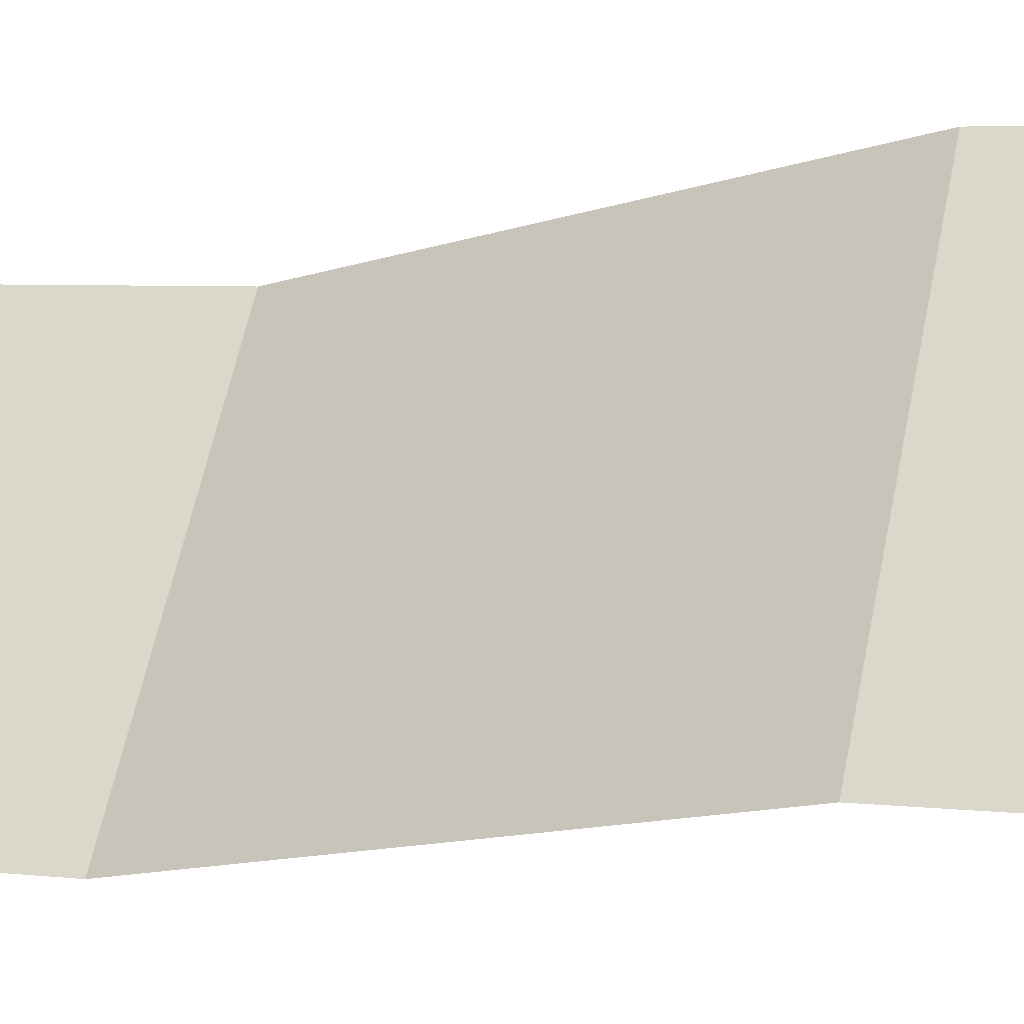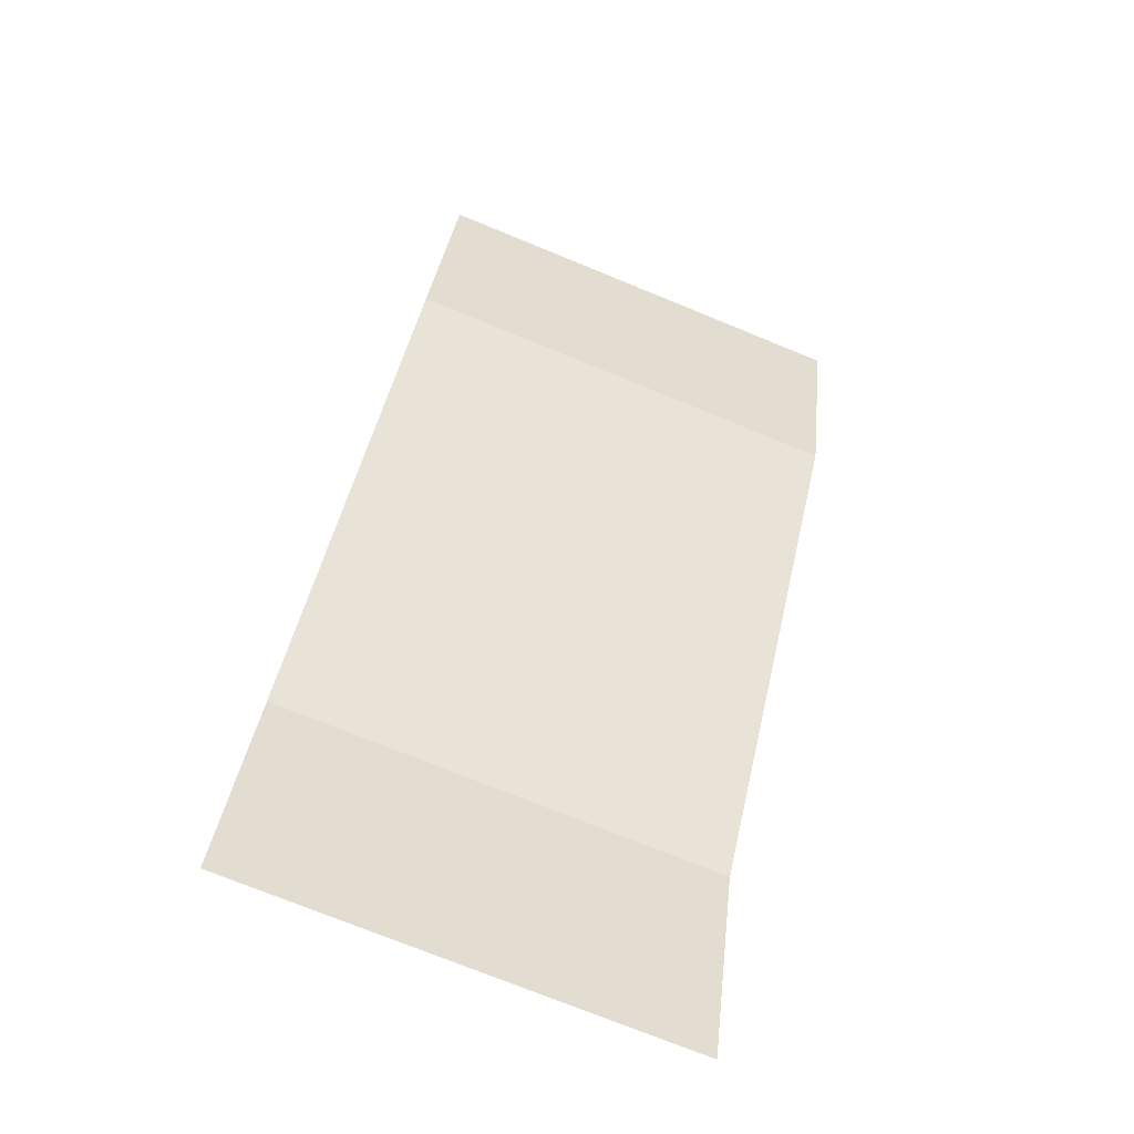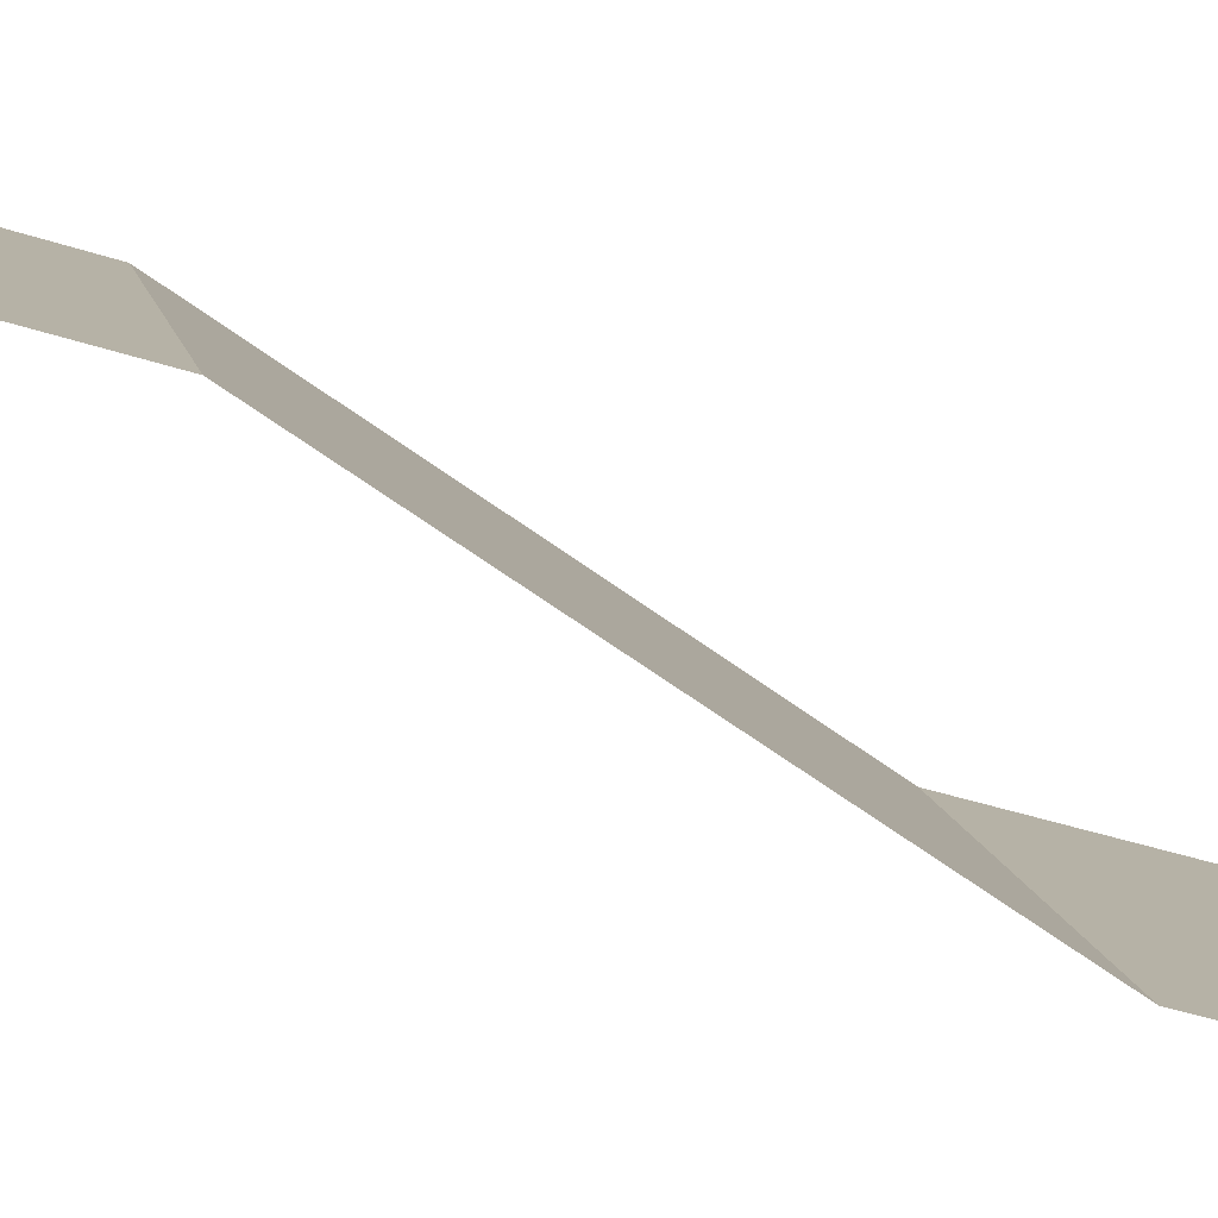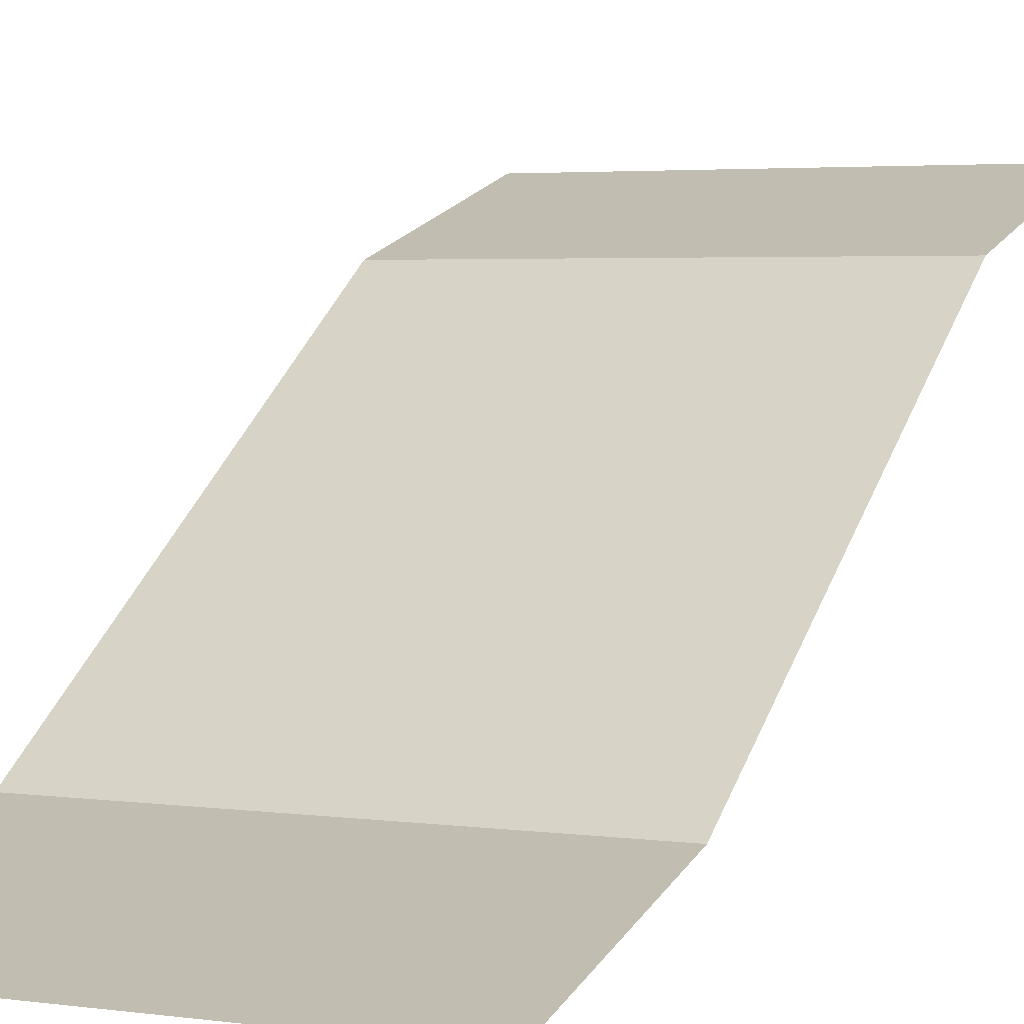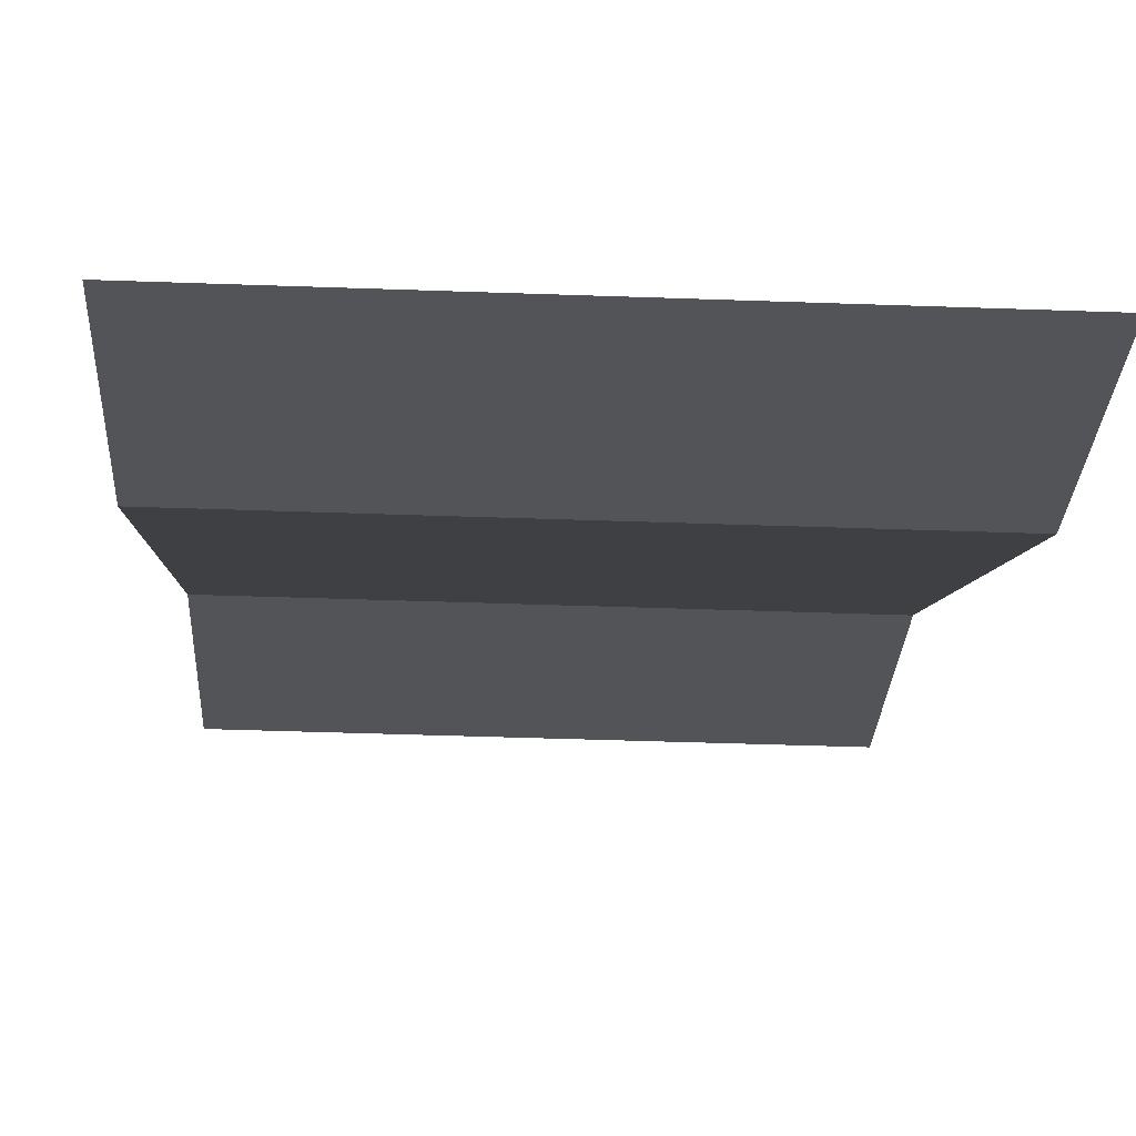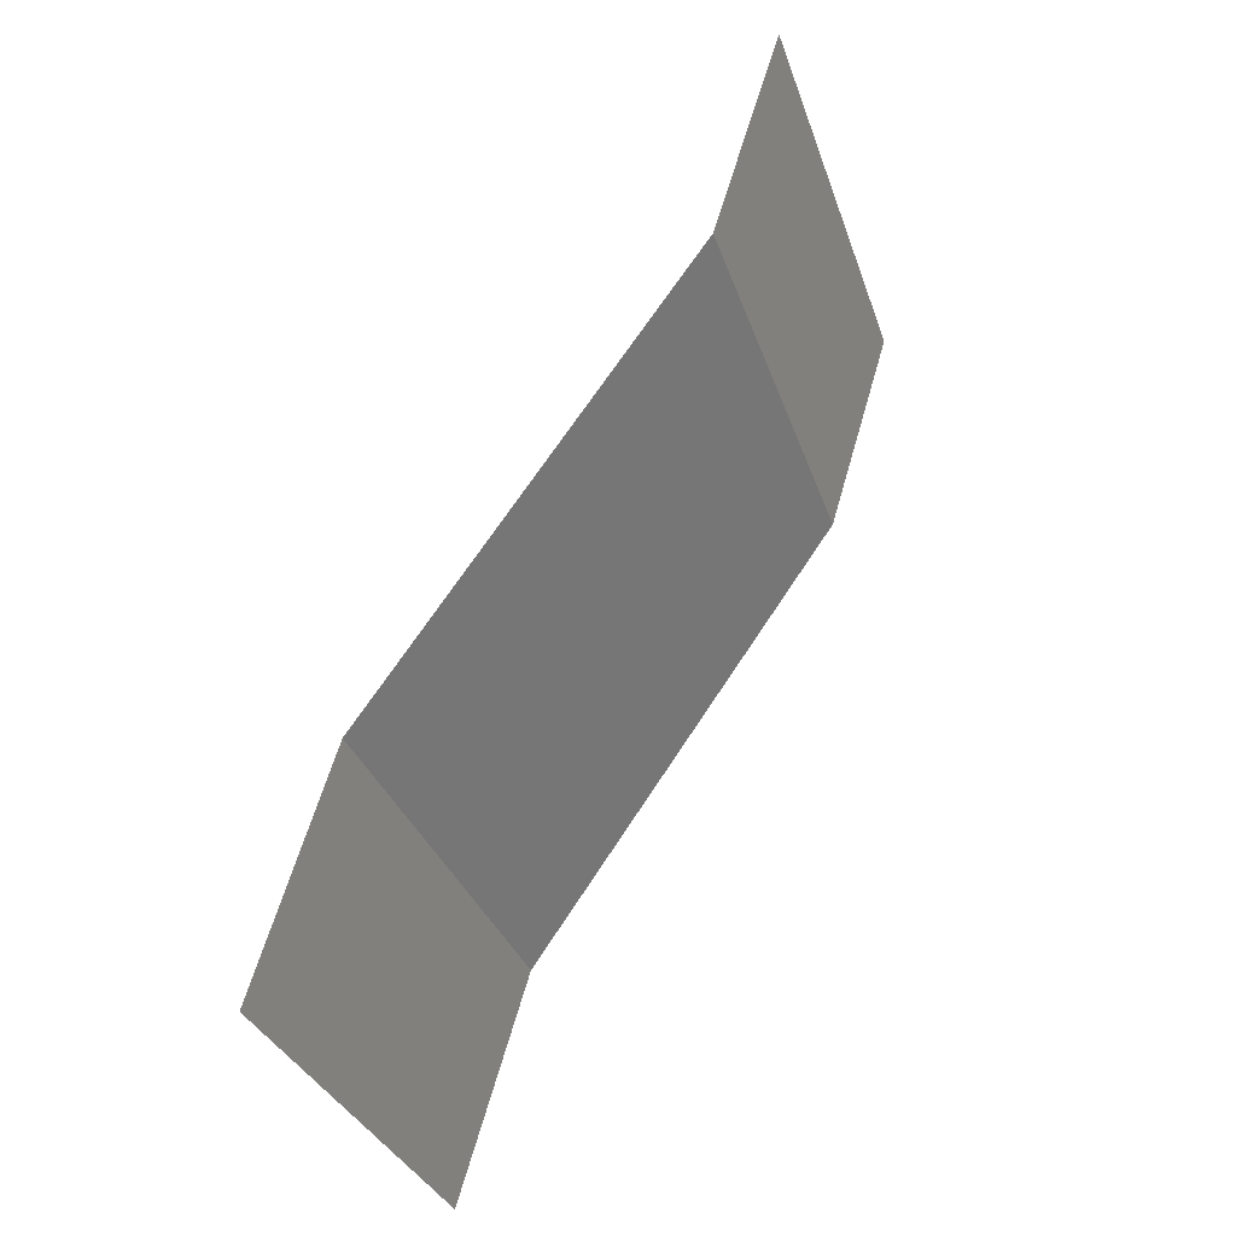
<metadata>
{"format":"obj","ext":"obj","renderer":"f3d","projection":"perspective","resolution":1024,"background":"white","views":[{"elev":60.6,"azim":-78.2,"up":"+Y"},{"elev":-74.2,"azim":157.8,"up":"+Z"},{"elev":11.2,"azim":79.4,"up":"+Y"},{"elev":3.3,"azim":-153.8,"up":"+Y"},{"elev":-39.8,"azim":177.4,"up":"+Y"},{"elev":-33.6,"azim":107.6,"up":"+Z"}]}
</metadata>
<code>
o object1
g object1
v 0.5 1.05 1
v 0.5 0.35 0
v -0.5 0.35 0
v -0.5 1.05 1
v 0.5 1.2 1.5
v -0.5 1.2 1.5
v 0.5 0.2 -0.5
v -0.5 0.2 -0.5
f 1 2 4
f 2 3 4
f 5 1 6
f 1 4 6
f 2 7 3
f 7 8 3

</code>
